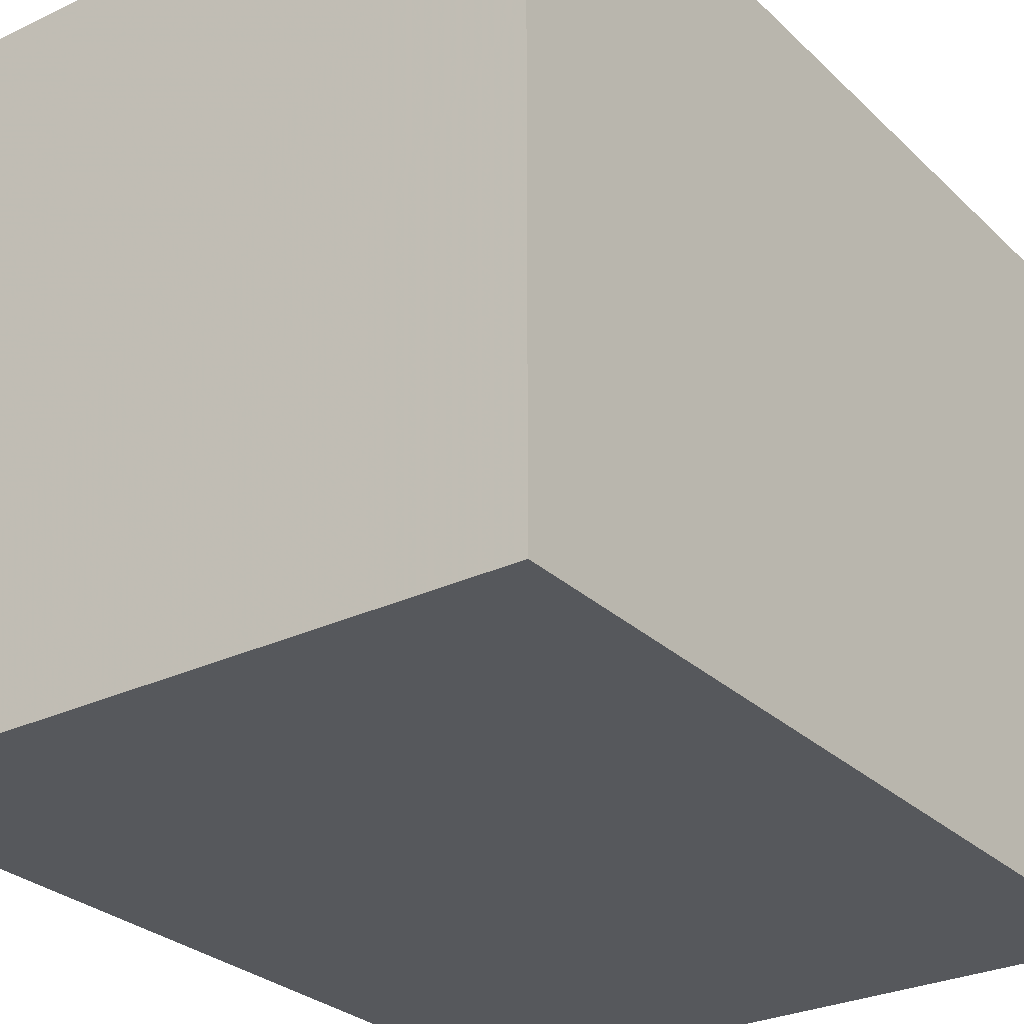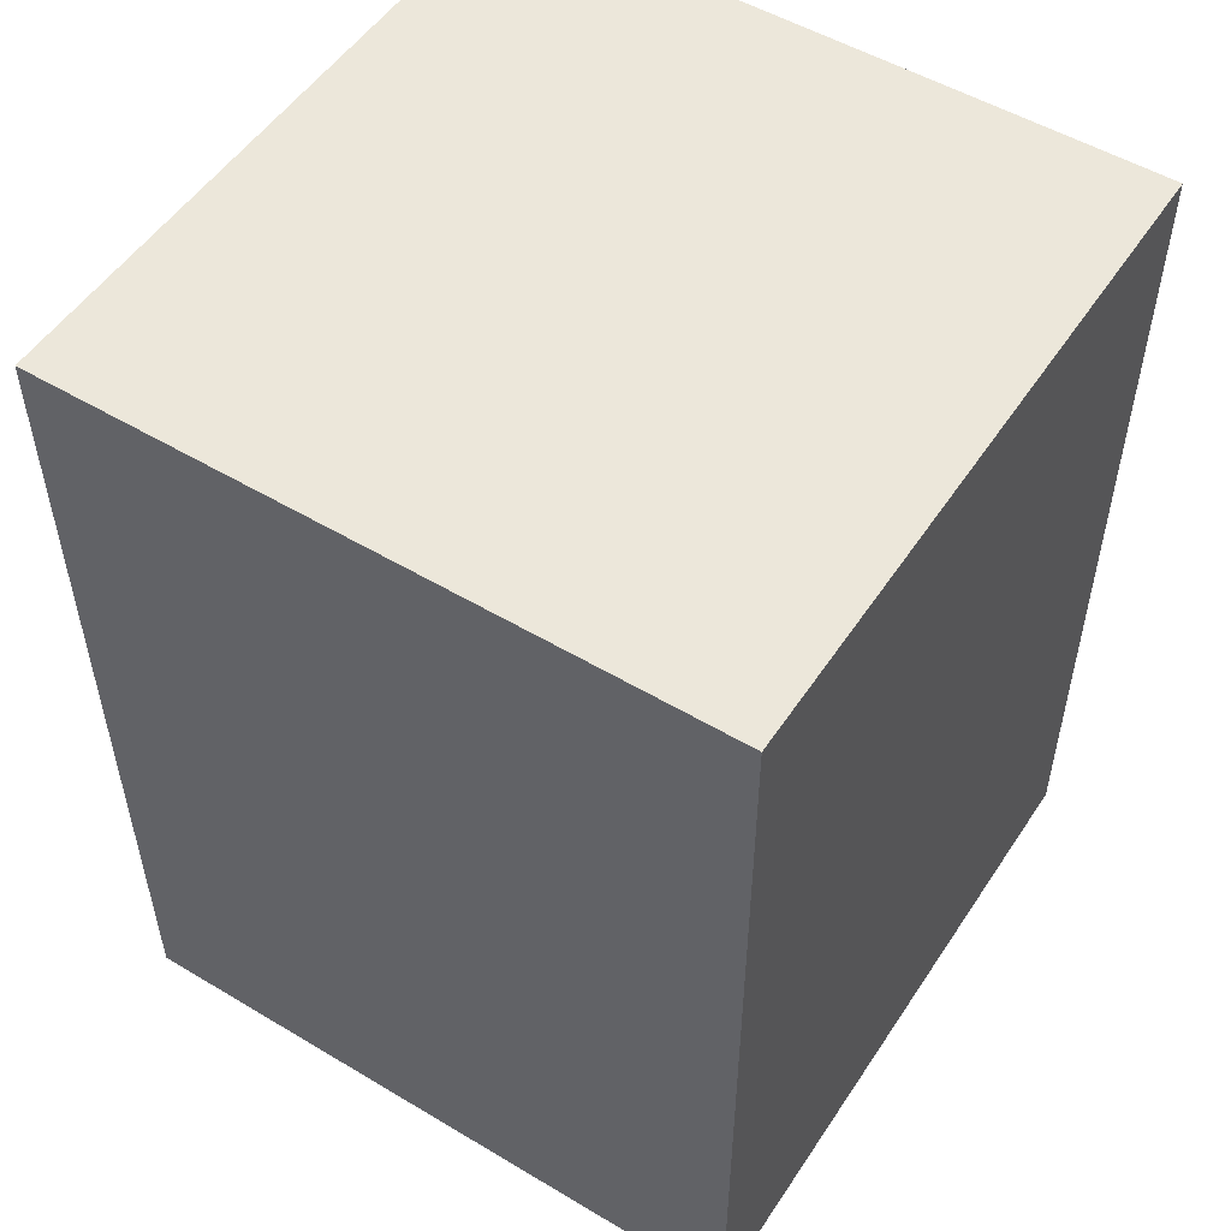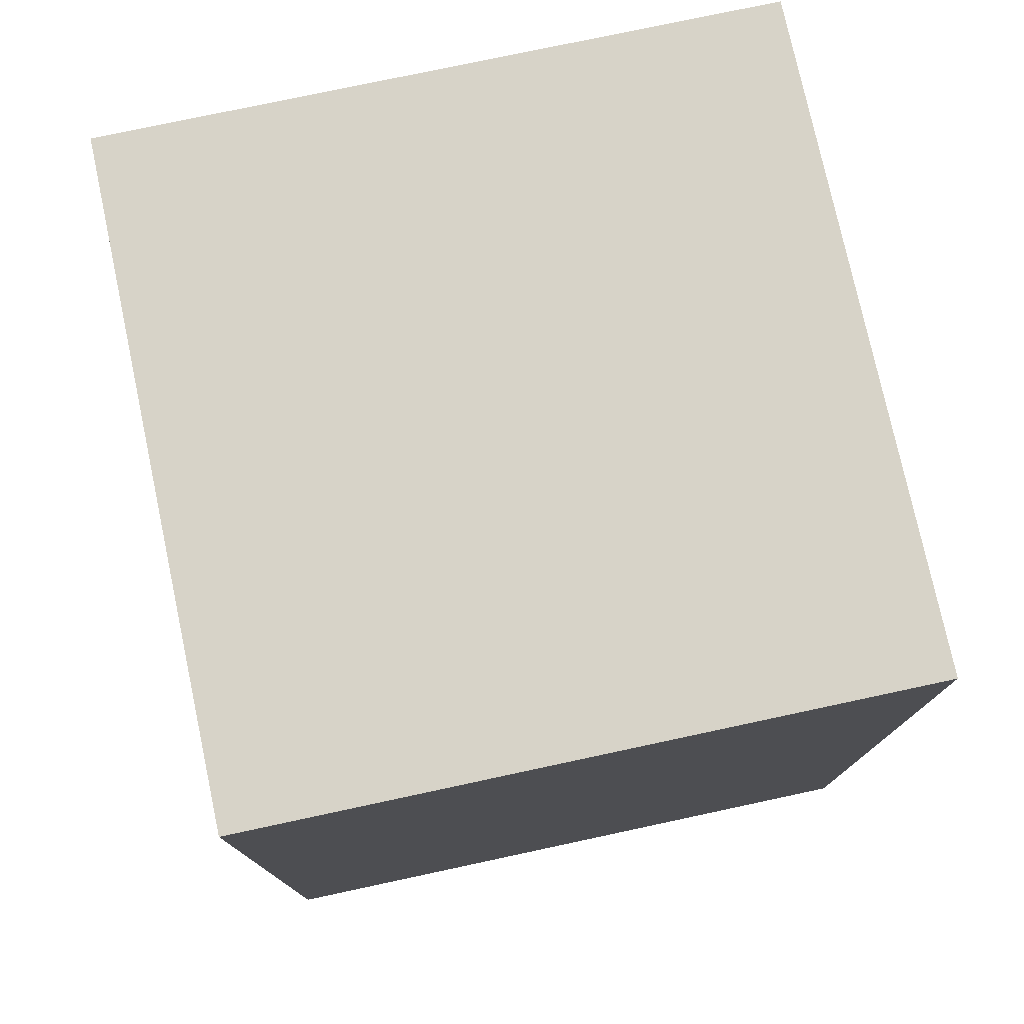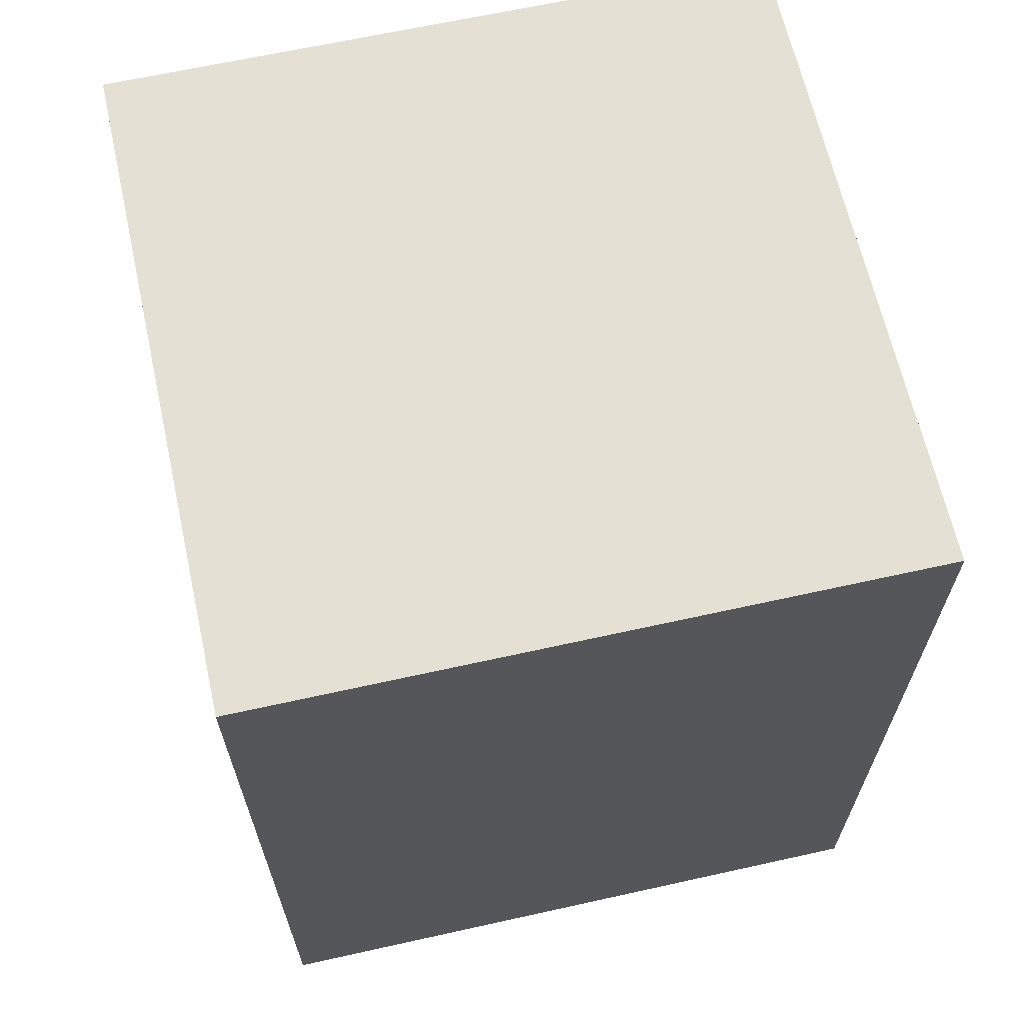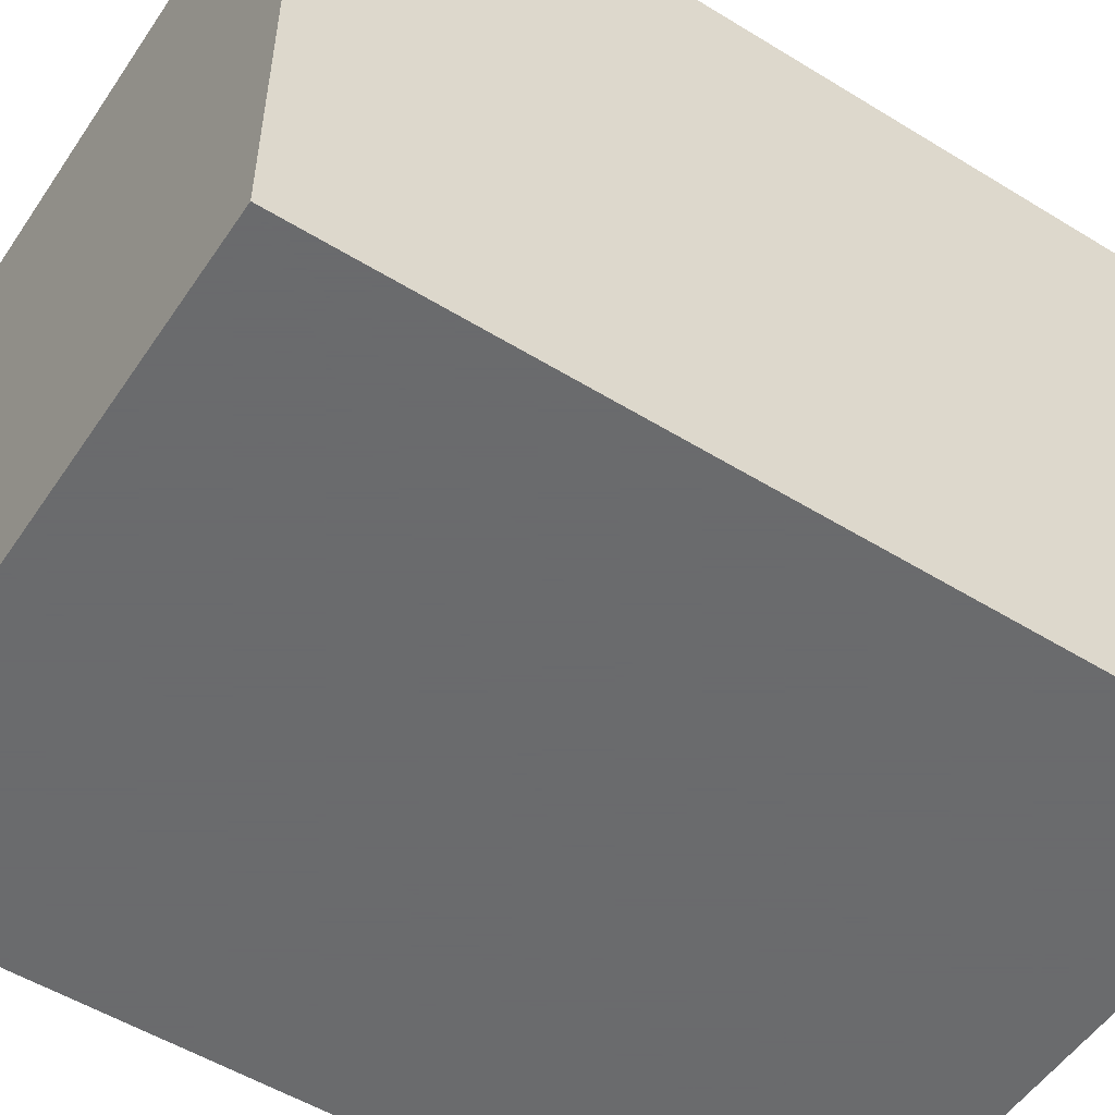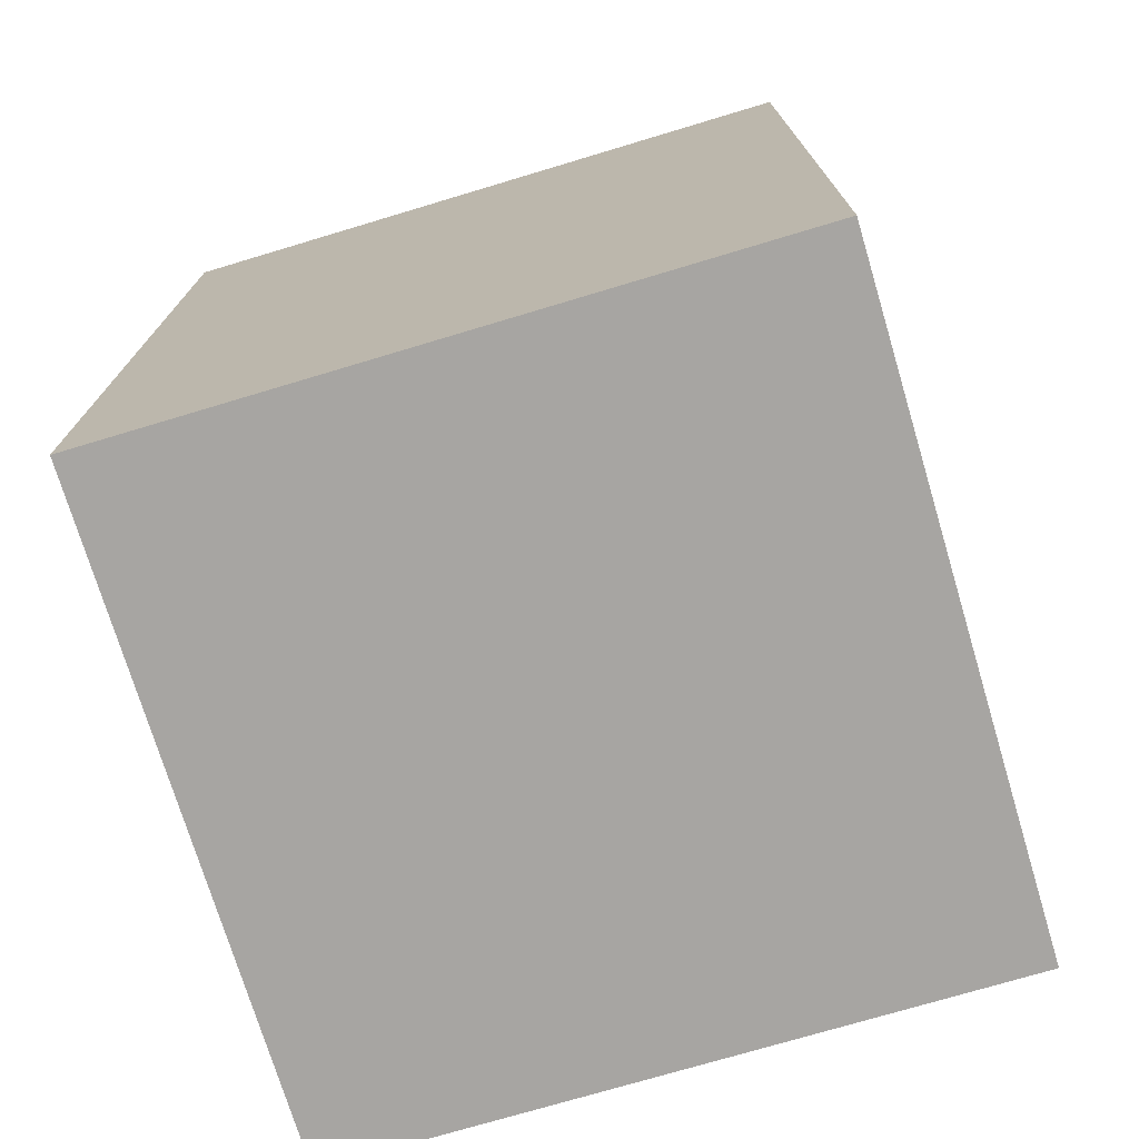
<metadata>
{"format":"obj","ext":"obj","renderer":"f3d","projection":"perspective","resolution":1024,"background":"white","views":[{"elev":-28.3,"azim":35.8,"up":"+Y"},{"elev":52.4,"azim":-57.3,"up":"+Z"},{"elev":76.8,"azim":77.9,"up":"+Z"},{"elev":65.2,"azim":-102.6,"up":"+Z"},{"elev":-53.2,"azim":-123.3,"up":"+Y"},{"elev":-73.9,"azim":16.7,"up":"+Z"}]}
</metadata>
<code>
v 1328 -3072 220
v 1340 -3060 220
v 1328 -3060 220
v 1340 -3072 220
v 1328 -3060 204
v 1340 -3072 204
v 1328 -3072 204
v 1340 -3060 204
f 1 2 3
f 1 4 2
f 5 6 7
f 5 8 6
f 4 7 6
f 4 1 7
f 3 8 5
f 3 2 8
f 1 5 7
f 1 3 5
f 2 6 8
f 2 4 6

</code>
